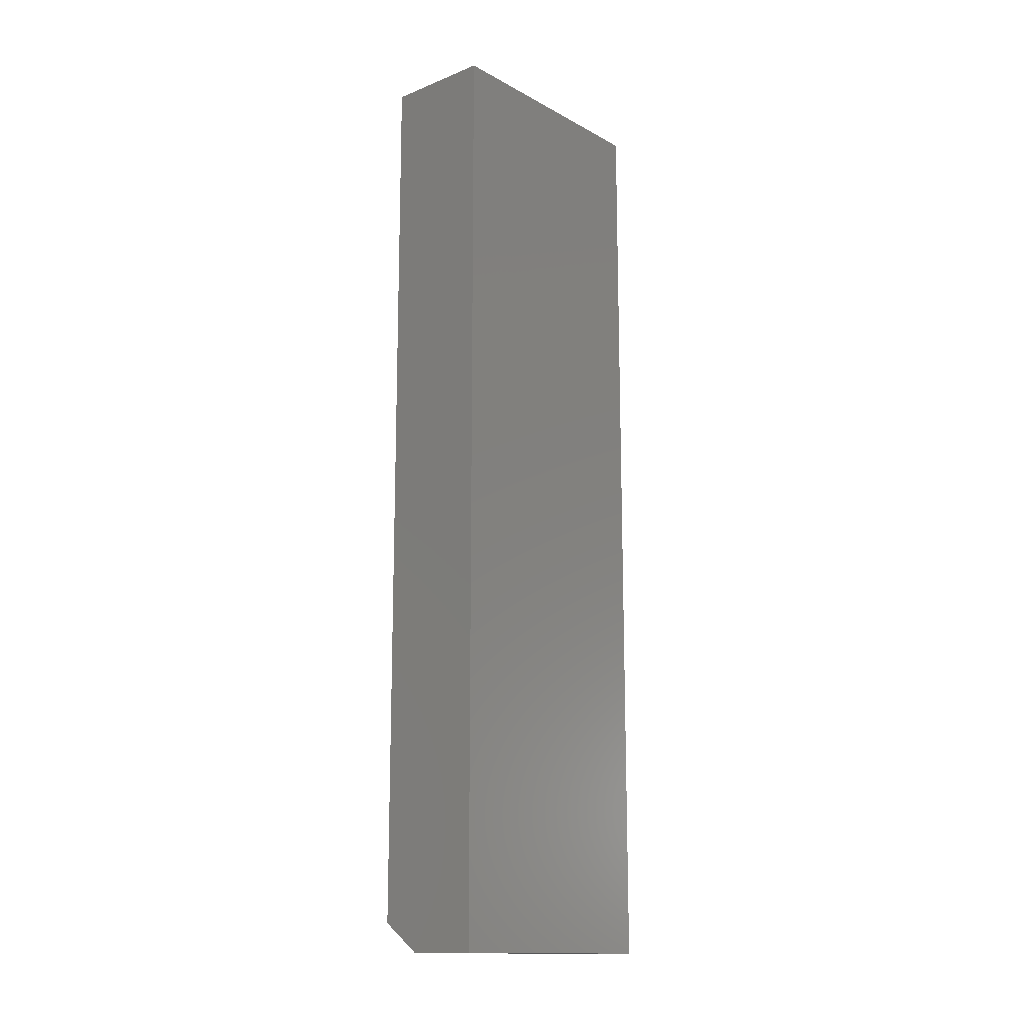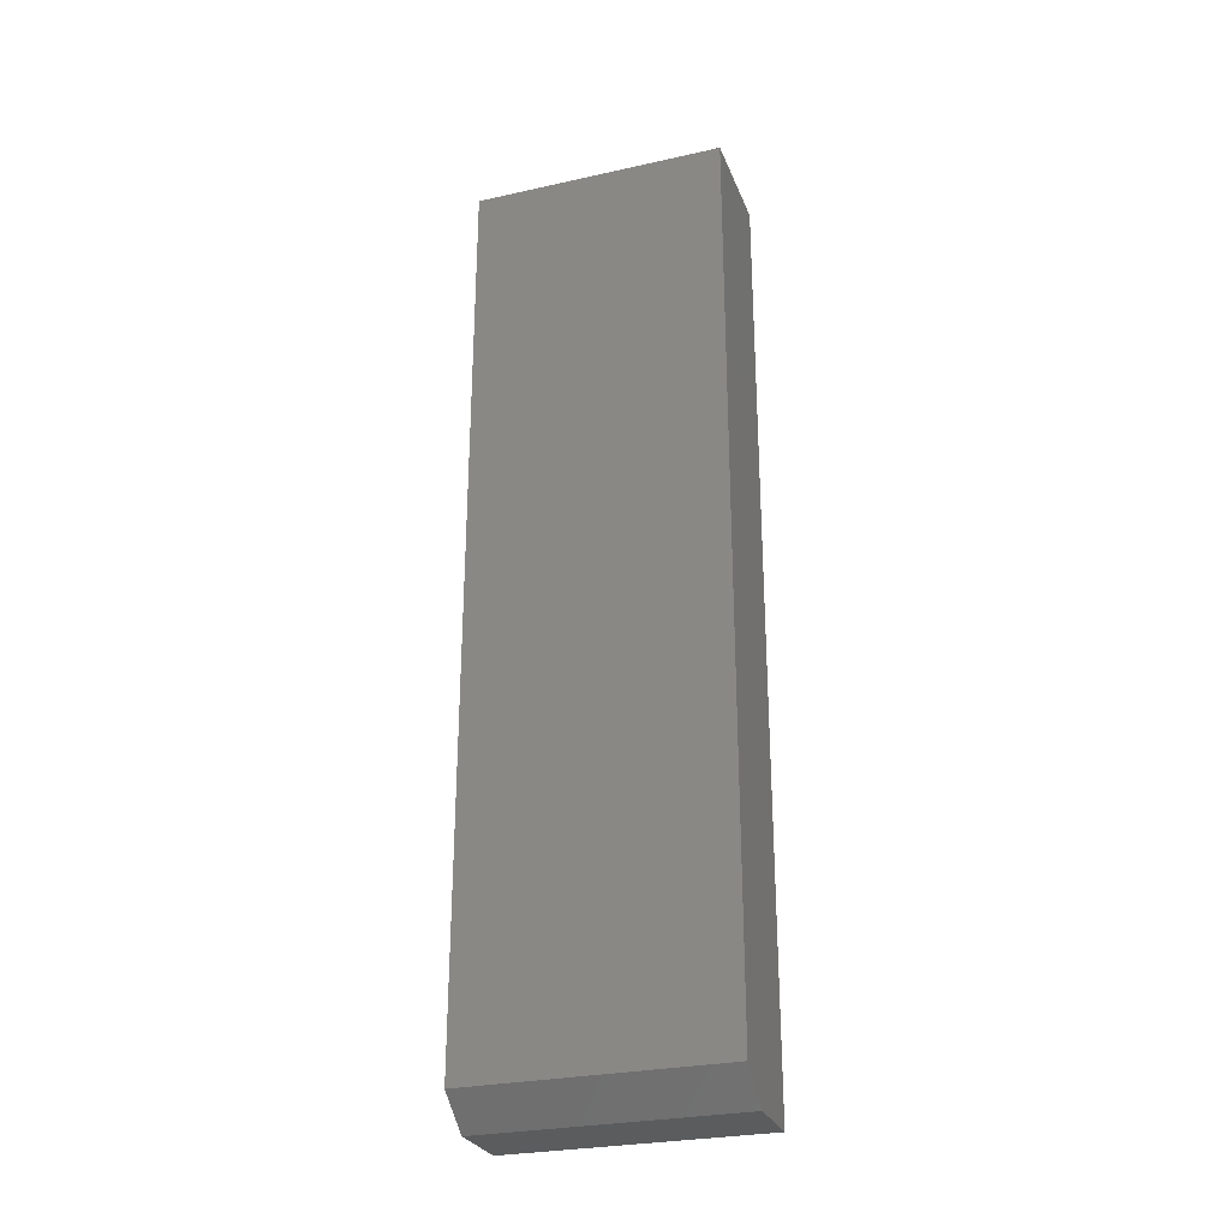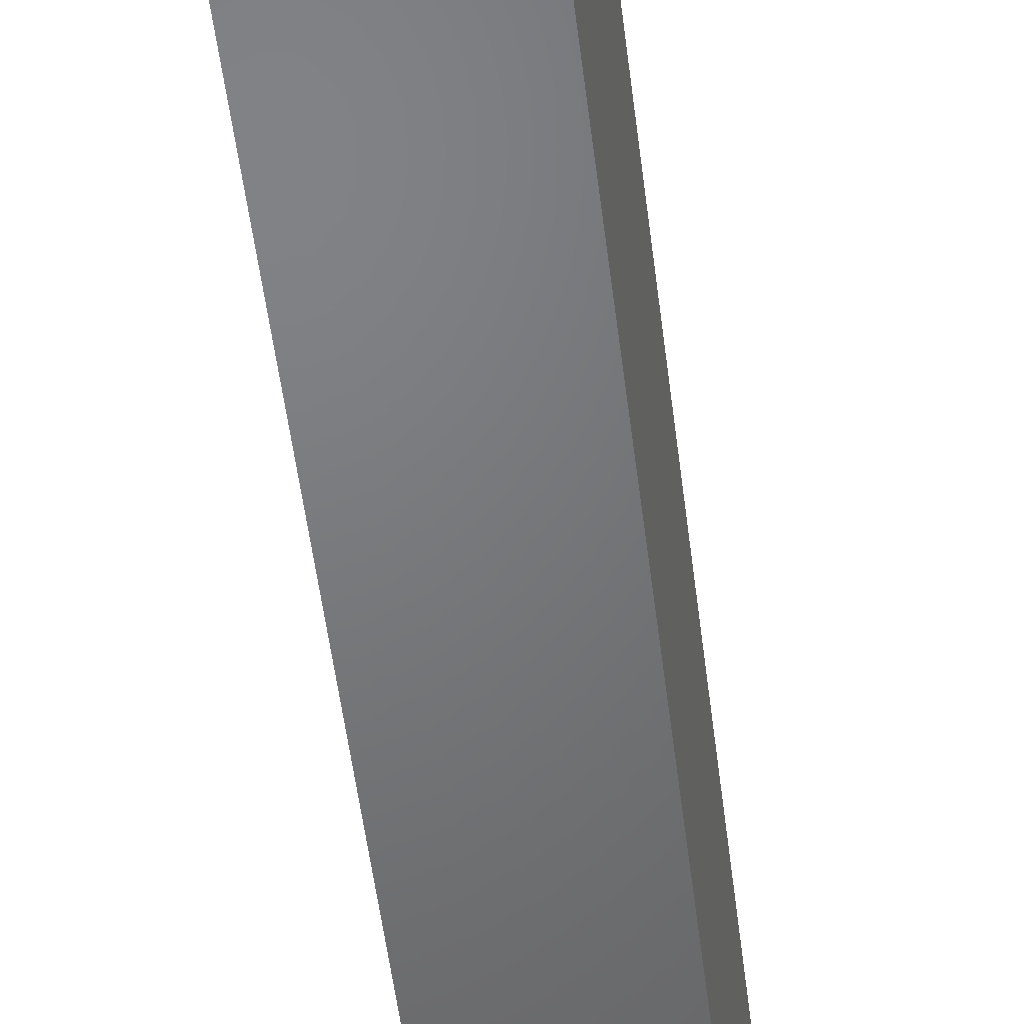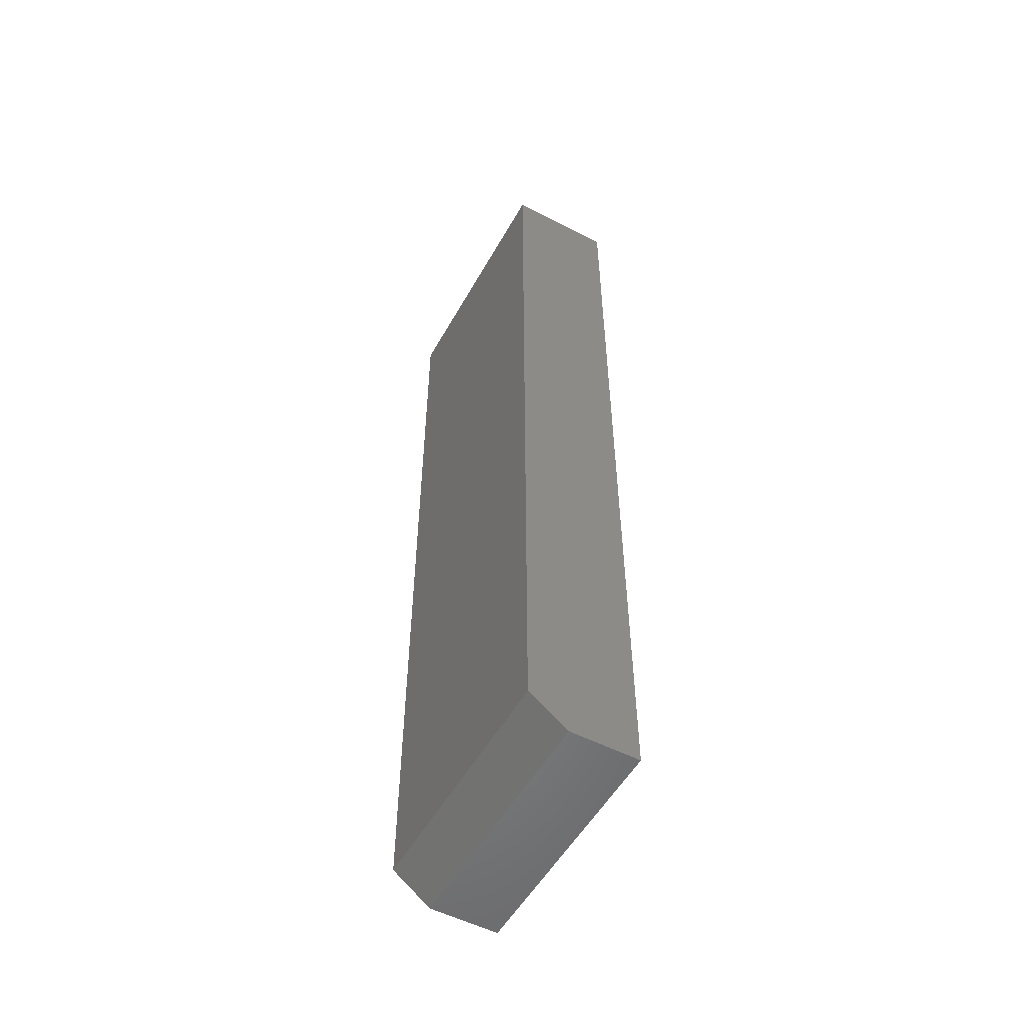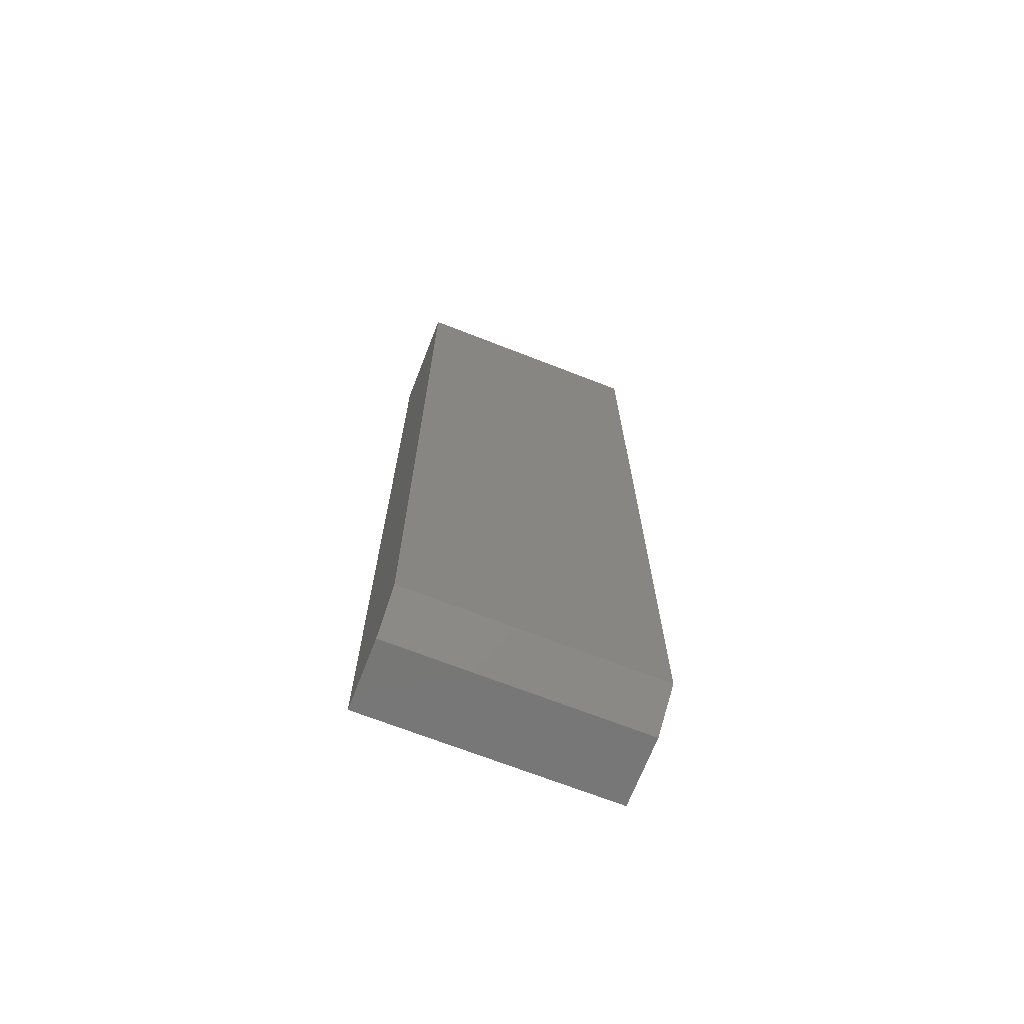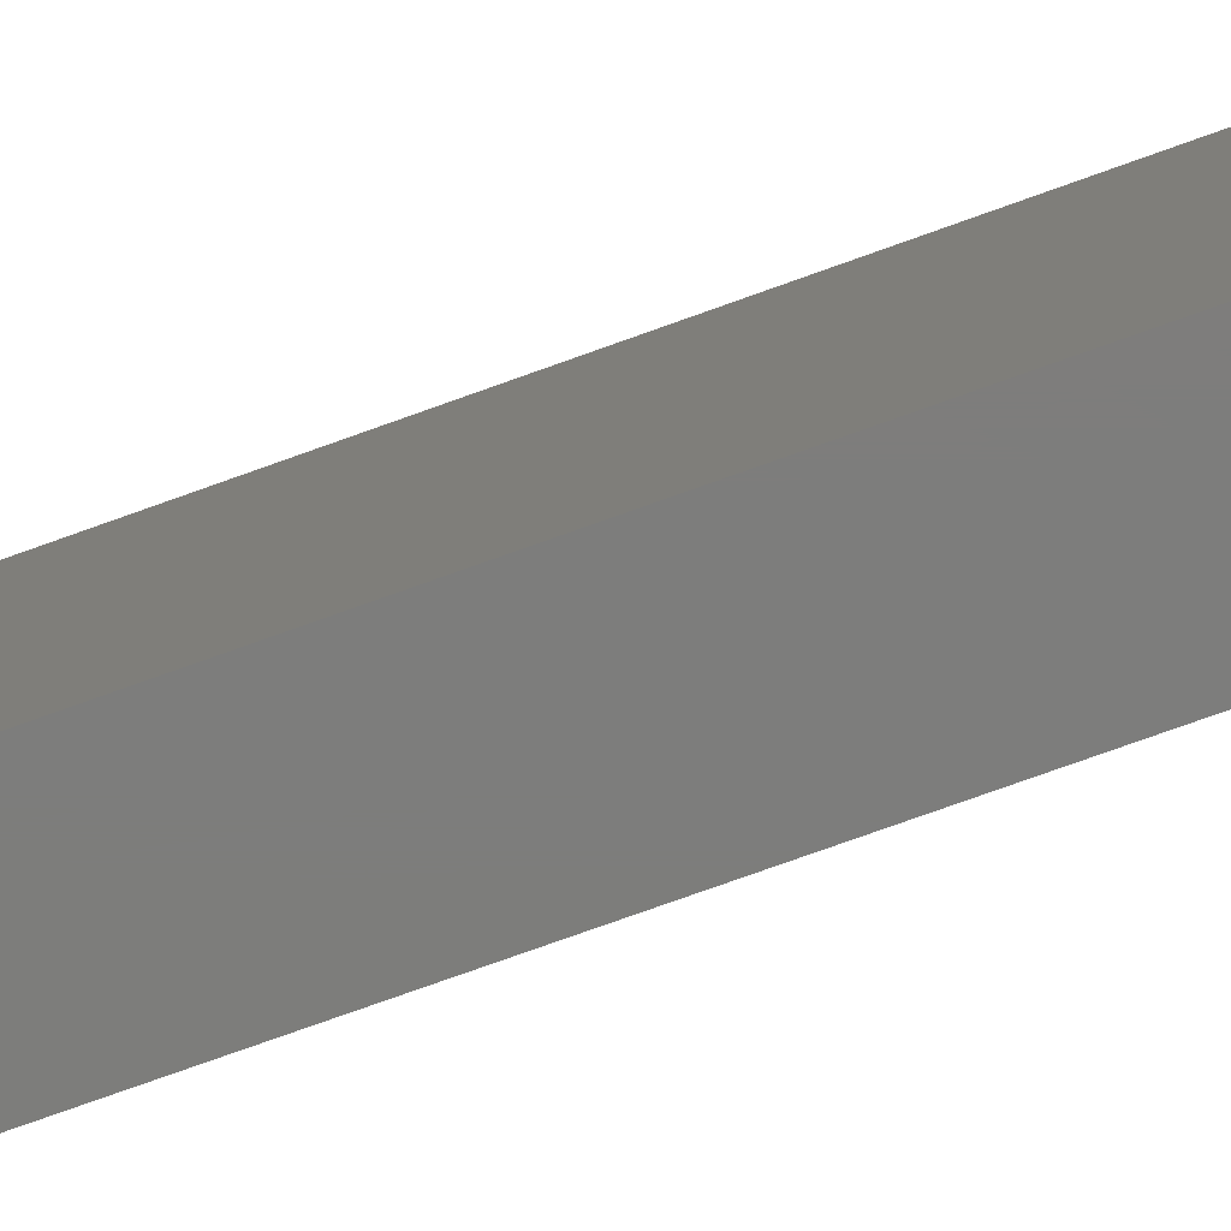
<metadata>
{"format":"stl","ext":"stl","renderer":"f3d","projection":"perspective","resolution":1024,"background":"white","views":[{"elev":-14.5,"azim":-139.2,"up":"+Y"},{"elev":-27.9,"azim":108.7,"up":"+Y"},{"elev":-50.3,"azim":-173.2,"up":"+Z"},{"elev":-53.5,"azim":151.1,"up":"+Y"},{"elev":-69.8,"azim":68.7,"up":"+Y"},{"elev":-76.7,"azim":-70.3,"up":"+Z"}]}
</metadata>
<code>
# stl→obj: 10 verts, 16 faces
v -0.07812 -0.75 -0.1484
v 0.0347 -0.75 -0.1484
v -0.07812 -0.75 0.2578
v 0.0347 -0.75 0.2578
v 0.0972 0.75 0.2578
v -0.07812 0.75 0.2578
v 0.0972 -0.7031 0.2578
v 0.0972 0.75 -0.1484
v 0.0972 -0.7031 -0.1484
v -0.07812 0.75 -0.1484
f 1 2 3
f 3 2 4
f 5 6 7
f 7 6 3
f 7 3 4
f 8 5 9
f 9 5 7
f 10 8 1
f 1 8 9
f 1 9 2
f 4 2 7
f 7 2 9
f 10 6 8
f 8 6 5
f 6 10 3
f 3 10 1

</code>
